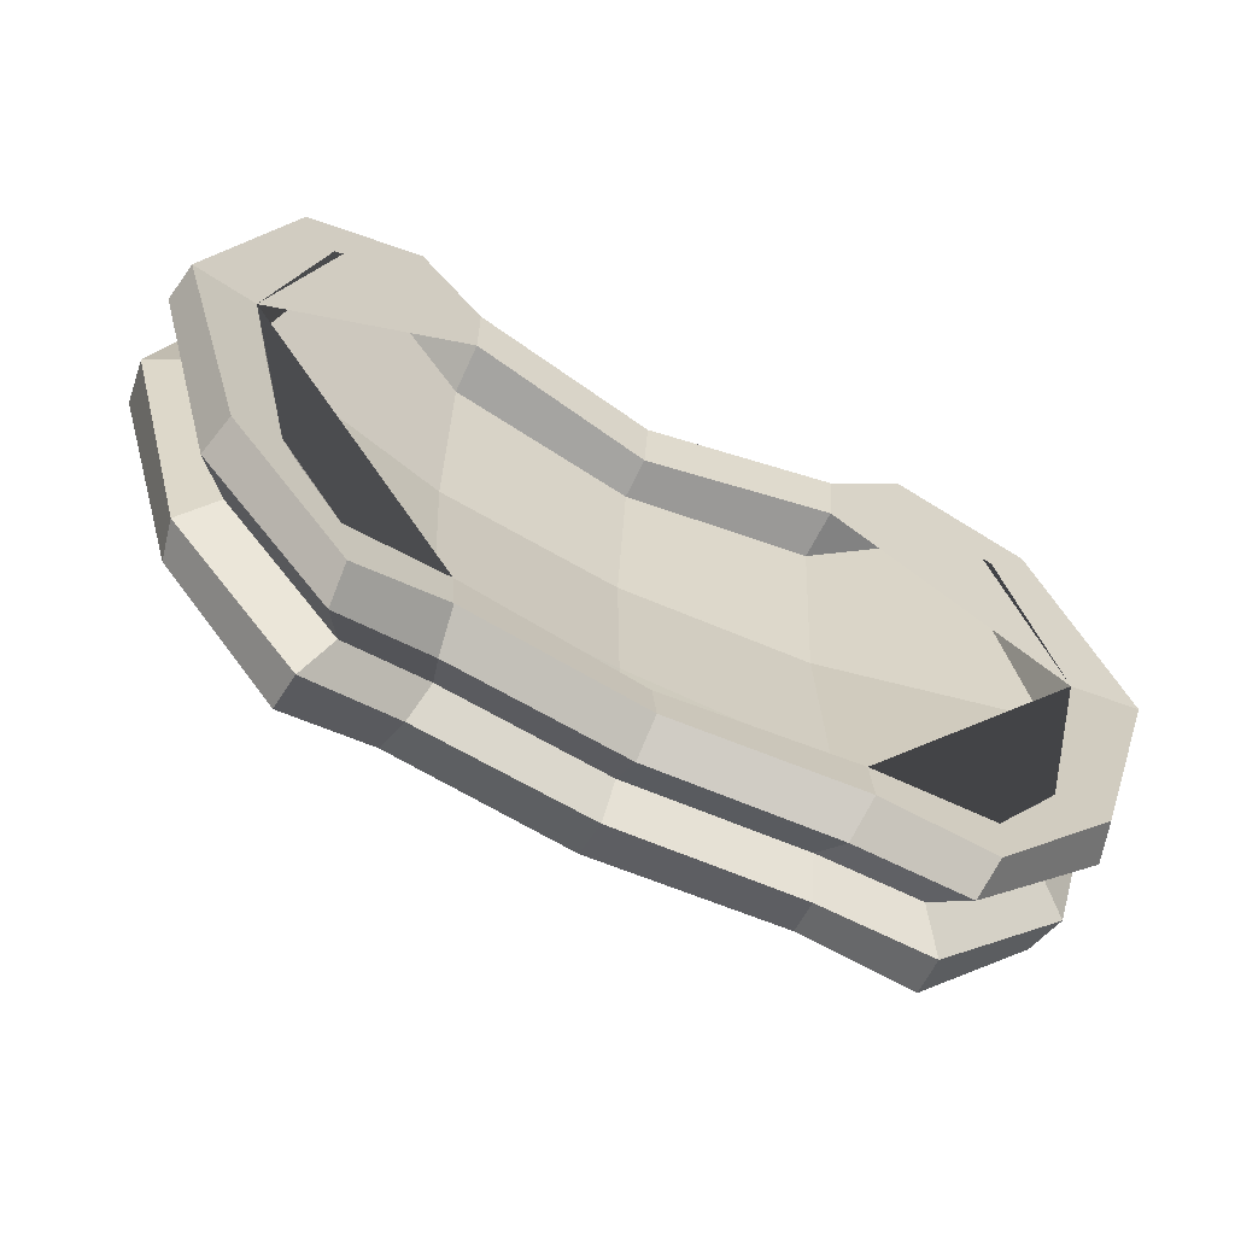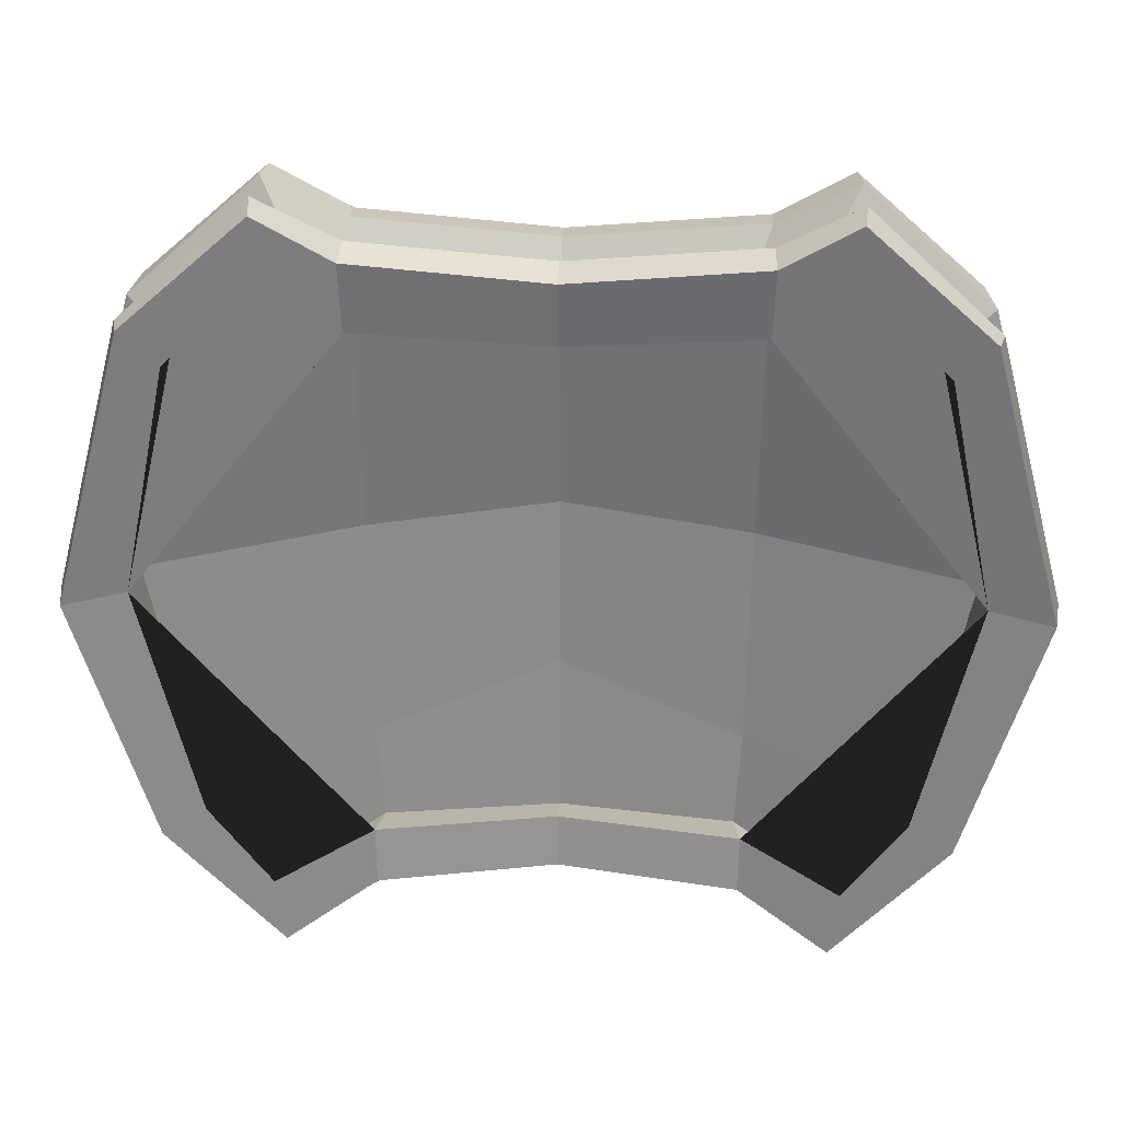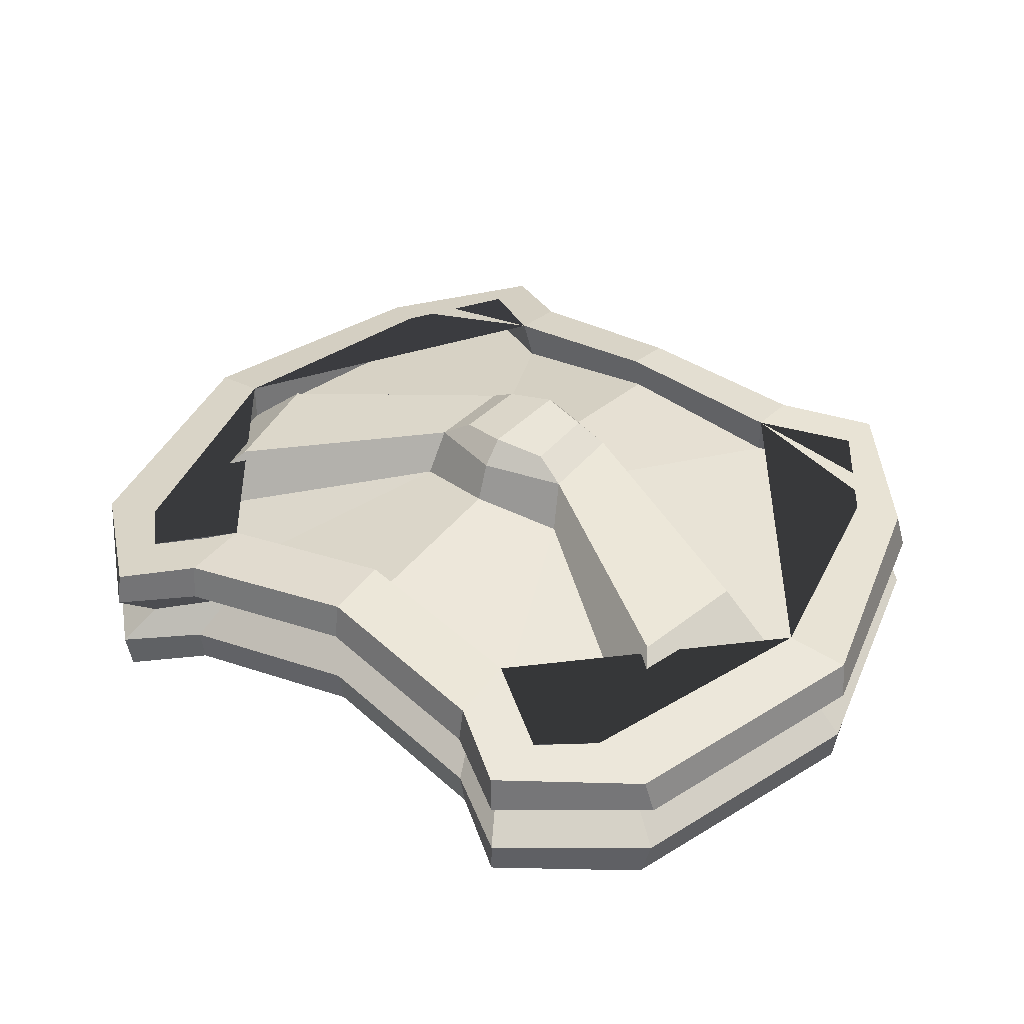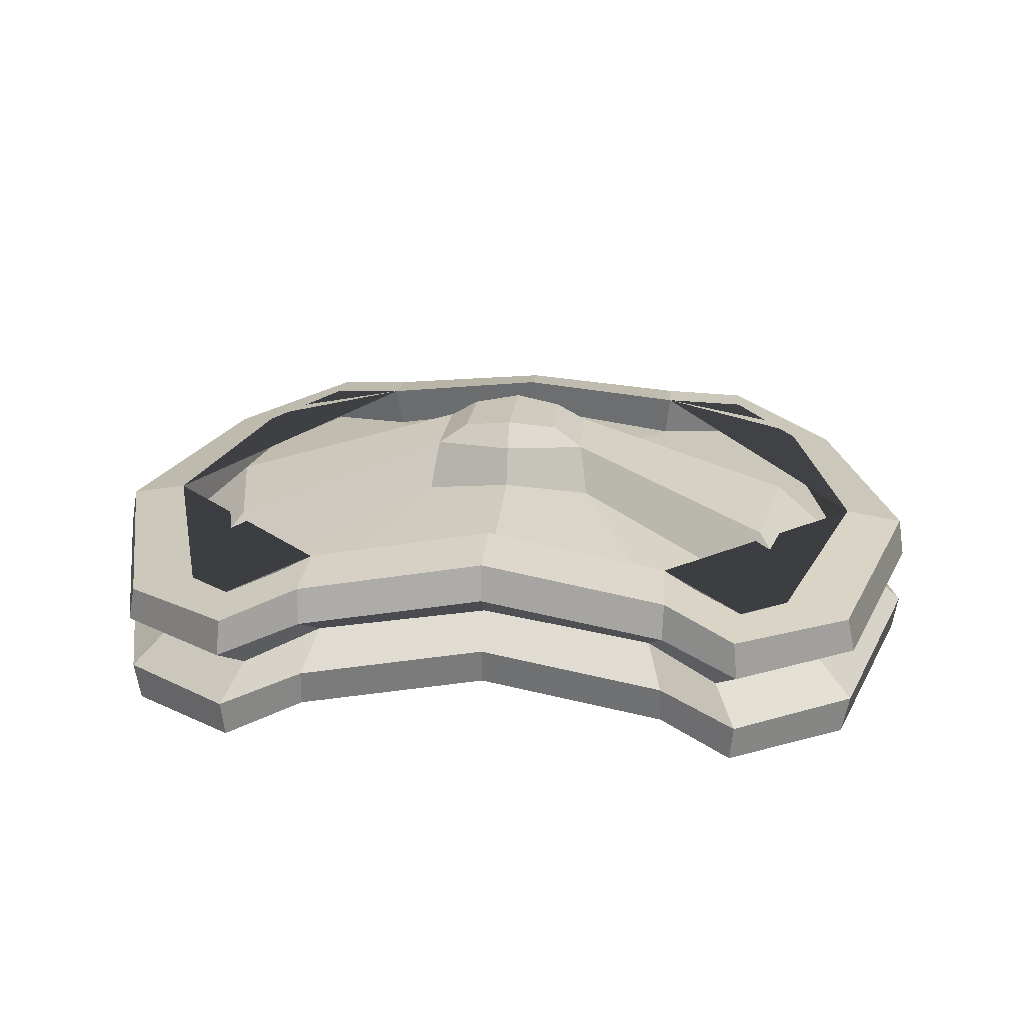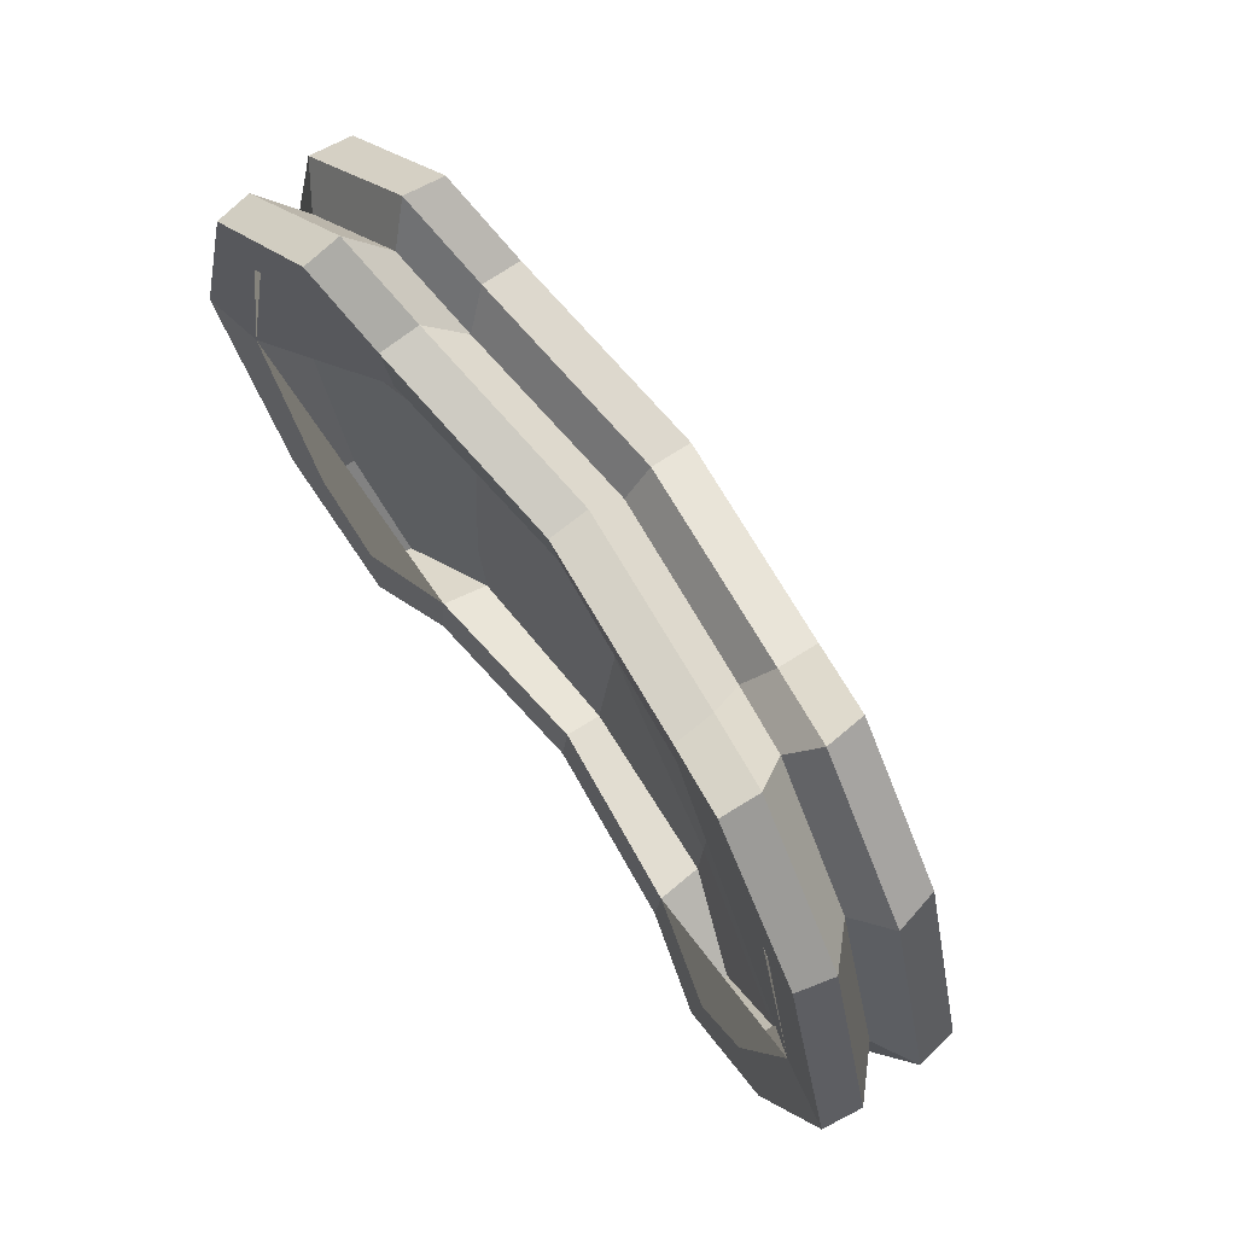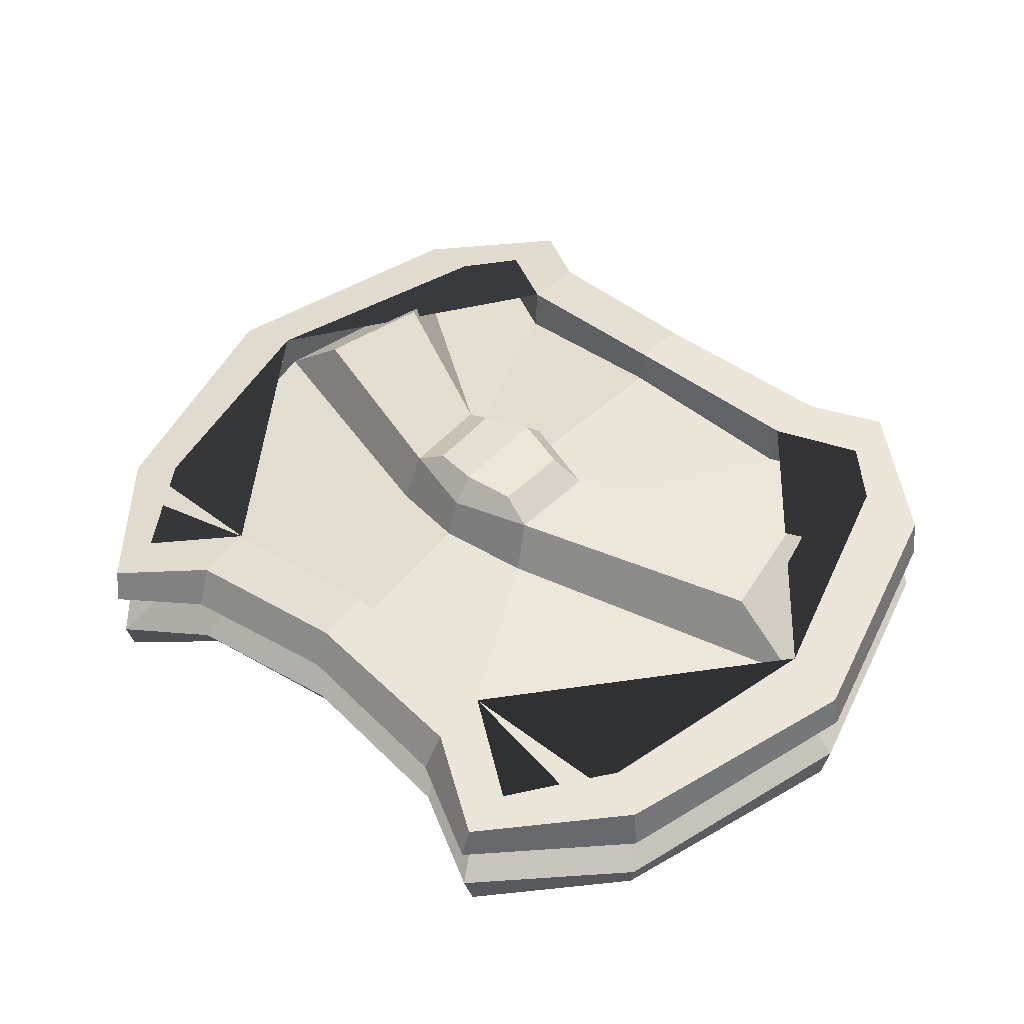
<metadata>
{"format":"obj","ext":"obj","renderer":"f3d","projection":"perspective","resolution":1024,"background":"white","views":[{"elev":-65.8,"azim":153.3,"up":"+Y"},{"elev":29.3,"azim":-177.5,"up":"+Y"},{"elev":38.5,"azim":-143.2,"up":"+Z"},{"elev":22.5,"azim":-174.2,"up":"+Z"},{"elev":72.2,"azim":-125.8,"up":"+Y"},{"elev":48.0,"azim":40.5,"up":"+Z"}]}
</metadata>
<code>
o Wide_Circle.001
v 0.2706 0.1947 -0.007468
v 0.32 0.01026 -0.007908
v 0.1845 0.2717 0.004007
v 0.1313 0.2398 0.01594
v 0.1197 -0.2381 0.01688
v 0.2706 -0.1767 -0.006405
v 0.1843 -0.2703 0.002006
v 0.1297 0.185 0.01564
v 0.0598 -0.06212 0.04034
v 0.06297 0.02923 0.04159
v 0.2417 0.165 -0.001043
v 0.1208 -0.1917 0.01597
v 0.2702 0.01792 0.002608
v 0.19 0.2206 0.006288
v 0.236 -0.1577 0.001268
v 0.1847 -0.2272 0.006281
v 0.2648 0.1985 0.01885
v 0.316 0.00806 0.01909
v 0.1821 0.2689 0.02985
v 0.1321 0.2357 0.04186
v 0.1235 -0.2244 0.0437
v 0.2647 -0.1722 0.02047
v 0.1863 -0.2646 0.02754
v 0.1307 0.1886 0.04725
v 0.2732 0.01454 0.02851
v 0.1245 -0.1844 0.04856
v 0.24 0.173 0.02463
v 0.1868 0.2251 0.03227
v 0.2351 -0.1559 0.02808
v 0.1866 -0.2276 0.03144
v 0.05525 -0.04887 0.07705
v 0.0575 0.0159 0.07602
v 0.2013 0.1028 0.04405
v 0.2174 0.01884 0.04915
v 0.03395 -0.04396 0.09061
v 0.03585 0.01056 0.09013
v 0.2922 0.009318 -0.02285
v 0.2465 0.1799 -0.02279
v 0.1705 0.248 -0.01197
v 0.1707 -0.2435 -0.01282
v 0.2493 -0.16 -0.02157
v 0.1214 0.2133 0.000243
v 0.1129 -0.2154 0.000549
v 0.06298 0.02933 0.0273
v 0.0598 -0.06198 0.02601
v 0.1297 0.185 0.001657
v 0.2702 0.01799 -0.01828
v 0.2417 0.165 -0.02107
v 0.1208 -0.1914 0.002042
v 0.19 0.2206 -0.01383
v 0.236 -0.1573 -0.01876
v 0.1847 -0.2268 -0.01379
v 0.2706 0.1947 -0.04692
v 0.32 0.01026 -0.04895
v 0.1845 0.2717 -0.0354
v 0.1313 0.2398 -0.02415
v 0.1197 -0.2372 -0.02316
v 0.2706 -0.1761 -0.04613
v 0.1843 -0.2694 -0.03744
v 0.1297 0.185 -0.01238
v 0.2417 0.165 -0.04113
v 0.1208 -0.1911 -0.01194
v 0.2702 0.01806 -0.03948
v 0.19 0.2206 -0.03368
v 0.236 -0.157 -0.03895
v 0.1847 -0.2263 -0.03358
v 0.2648 0.1985 -0.07156
v 0.316 0.008066 -0.07508
v 0.1821 0.2689 -0.0605
v 0.1321 0.2357 -0.05004
v 0.1235 -0.2223 -0.04834
v 0.2648 -0.171 -0.07071
v 0.1863 -0.2628 -0.06294
v 0.1307 0.1886 -0.04588
v 0.2732 0.01484 -0.0677
v 0.1245 -0.1824 -0.04447
v 0.24 0.173 -0.06703
v 0.1868 0.2251 -0.05918
v 0.2351 -0.1544 -0.06463
v 0.1867 -0.2257 -0.05985
v 0.1247 -0.1206 -0.01271
v 0.1272 0.03189 -0.002875
v -0.2706 0.1947 -0.007468
v -0.32 0.01026 -0.007909
v -0.1845 0.2717 0.004007
v -0.1313 0.2398 0.01594
v -0.1197 -0.2381 0.01688
v -0 -0.228 0.02964
v -0.2706 -0.1767 -0.006405
v -0.1843 -0.2703 0.002006
v -0 0.1708 0.03959
v -0 0.2222 0.03211
v -0.1297 0.185 0.01564
v -0 -0.07633 0.05028
v -0 0.04494 0.05241
v -0.0598 -0.06212 0.04034
v -0.06297 0.02923 0.04159
v -0.2417 0.165 -0.001043
v -0 -0.185 0.03612
v -0.1208 -0.1917 0.01597
v -0.2702 0.01792 0.002608
v -0.19 0.2206 0.006288
v -0.236 -0.1577 0.001268
v -0.1847 -0.2272 0.006281
v -0.2648 0.1985 0.01885
v -0.316 0.00806 0.01909
v -0.1821 0.2689 0.02985
v -0.1321 0.2357 0.04186
v -0.1235 -0.2244 0.0437
v -0 -0.2162 0.05739
v -0.2647 -0.1722 0.02047
v -0.1863 -0.2646 0.02754
v -0 0.1736 0.06516
v -0 0.2178 0.05854
v -0.1307 0.1886 0.04725
v -0.2732 0.01454 0.02851
v -0.1245 -0.1844 0.04856
v -0 -0.1789 0.06327
v -0.24 0.173 0.02463
v -0.1868 0.2251 0.03227
v -0.2351 -0.1559 0.02808
v -0.1866 -0.2276 0.03144
v -0 -0.06659 0.07822
v -0 0.03498 0.07974
v -0.05525 -0.04887 0.07705
v -0.0575 0.0159 0.07602
v -0.2013 0.1028 0.04405
v -0.2174 0.01884 0.04915
v -0 -0.05093 0.09511
v -0 0.01938 0.09637
v -0.03395 -0.04396 0.09061
v -0.03585 0.01056 0.09013
v -0.2922 0.009318 -0.02285
v -0.2465 0.1799 -0.02279
v -0.1705 0.248 -0.01197
v -0 0.2009 0.01483
v -0 -0.2059 0.0126
v -0.1707 -0.2435 -0.01282
v -0.2493 -0.16 -0.02157
v -0.1214 0.2133 0.000243
v -0.1129 -0.2154 0.000549
v -0 0.042 0.03171
v -0.06298 0.02933 0.0273
v -0 -0.07008 0.02979
v -0.0598 -0.06198 0.02601
v -0 0.1585 0.02089
v -0.1297 0.185 0.001657
v -0.2702 0.01799 -0.01828
v -0.2417 0.165 -0.02107
v -0.1208 -0.1914 0.002042
v -0 -0.1707 0.01775
v -0.19 0.2206 -0.01383
v -0.236 -0.1573 -0.01876
v -0.1847 -0.2268 -0.01379
v -0.2706 0.1947 -0.04692
v -0.32 0.01026 -0.04895
v -0.1845 0.2717 -0.0354
v -0.1313 0.2398 -0.02415
v -0.1197 -0.2372 -0.02316
v -0 -0.227 -0.01071
v -0.2706 -0.1761 -0.04613
v -0.1843 -0.2694 -0.03744
v -0 0.1708 -0.00144
v -0 0.2222 -0.008399
v -0.1297 0.185 -0.01238
v -0 -0.07584 0.008085
v -0 0.04525 0.01046
v -0.2417 0.165 -0.04113
v -0 -0.1841 -0.004818
v -0.1208 -0.1911 -0.01194
v -0.2702 0.01806 -0.03948
v -0.19 0.2206 -0.03368
v -0.236 -0.157 -0.03895
v -0.1847 -0.2263 -0.03358
v -0.2648 0.1985 -0.07156
v -0.316 0.008066 -0.07508
v -0.1821 0.2689 -0.0605
v -0.1321 0.2357 -0.05004
v -0.1235 -0.2223 -0.04834
v -0 -0.2141 -0.03541
v -0.2648 -0.171 -0.07071
v -0.1863 -0.2628 -0.06294
v -0 0.1736 -0.02878
v -0 0.2178 -0.03435
v -0.1307 0.1886 -0.04588
v -0.2732 0.01484 -0.0677
v -0.1245 -0.1824 -0.04447
v -0 -0.1771 -0.03068
v -0.24 0.173 -0.06703
v -0.1868 0.2251 -0.05918
v -0.2351 -0.1544 -0.06463
v -0.1867 -0.2257 -0.05985
v -0.1247 -0.1206 -0.01271
v -0.1272 0.03189 -0.002875
v -0 -0.2167 0.05775
f 13 25 27 11
f 3 19 17 1
f 7 23 21 5
f 99 118 26 12
f 42 4 3 39
f 43 5 88 137
f 41 6 7 40
f 37 2 6 41
f 136 92 4 42
f 38 1 2 37
f 40 7 5 43
f 39 3 1 38
f 20 114 113 24
f 26 21 23 22 18 25 29 30
f 118 110 21 26
f 25 18 17 19 20 24 28 27
f 4 20 19 3
f 14 28 24 8
f 5 21 110 88
f 11 27 28 14
f 6 22 23 7
f 15 29 25 13
f 2 18 22 6
f 8 24 113 91
f 16 30 29 15
f 12 26 30 16
f 92 114 20 4
f 1 17 18 2
f 46 146 142 144 45 44
f 42 136 146 46
f 44 45 47 48
f 45 49 52 51 47
f 144 151 49 45
f 46 44 48 50
f 49 43 40 41 37 47 51 52
f 151 137 43 49
f 47 37 38 39 42 46 50 48
f 63 61 77 75
f 55 53 67 69
f 59 57 71 73
f 169 62 76 188
f 42 39 55 56
f 43 137 160 57
f 41 40 59 58
f 37 41 58 54
f 136 42 56 164
f 38 37 54 53
f 40 43 57 59
f 39 38 53 55
f 70 74 183 184
f 76 80 79 75 68 72 73 71
f 188 76 71 180
f 75 77 78 74 70 69 67 68
f 56 55 69 70
f 64 60 74 78
f 57 160 180 71
f 61 64 78 77
f 58 59 73 72
f 65 63 75 79
f 54 58 72 68
f 60 163 183 74
f 66 65 79 80
f 62 66 80 76
f 164 56 70 184
f 53 54 68 67
f 101 98 119 116
f 85 83 105 107
f 90 87 109 112
f 99 100 117 118
f 140 135 85 86
f 141 137 88 87
f 139 138 90 89
f 133 139 89 84
f 136 140 86 92
f 134 133 84 83
f 138 141 87 90
f 135 134 83 85
f 108 115 113 114
f 117 122 121 116 106 111 112 109
f 118 117 109 110
f 116 119 120 115 108 107 105 106
f 86 85 107 108
f 102 93 115 120
f 87 88 110 109
f 98 102 120 119
f 89 90 112 111
f 103 101 116 121
f 84 89 111 106
f 93 91 113 115
f 104 103 121 122
f 100 104 122 117
f 92 86 108 114
f 83 84 106 105
f 147 143 145 144 142 146
f 140 147 146 136
f 143 149 148 145
f 145 148 153 154 150
f 144 145 150 151
f 147 152 149 143
f 150 154 153 148 133 139 138 141
f 151 150 141 137
f 148 149 152 147 140 135 134 133
f 171 186 189 168
f 157 177 175 155
f 162 182 179 159
f 169 188 187 170
f 140 158 157 135
f 141 159 160 137
f 139 161 162 138
f 133 156 161 139
f 136 164 158 140
f 134 155 156 133
f 138 162 159 141
f 135 157 155 134
f 178 184 183 185
f 187 179 182 181 176 186 191 192
f 188 180 179 187
f 186 176 175 177 178 185 190 189
f 158 178 177 157
f 172 190 185 165
f 159 179 180 160
f 168 189 190 172
f 161 181 182 162
f 173 191 186 171
f 156 176 181 161
f 165 185 183 163
f 174 192 191 173
f 170 187 192 174
f 164 184 178 158
f 155 175 176 156
f 8 91 95 10
f 9 12 16 15 13
f 94 99 12 9
f 8 10 11 14
f 81 65 66 62
f 166 81 62 169
f 167 82 81 166
f 82 63 65 81
f 60 64 61 63 82
f 163 60 82 167
f 93 97 95 91
f 96 101 103 104 100
f 94 96 100 99
f 93 102 98 97
f 193 170 174 173
f 166 169 170 193
f 167 166 193 194
f 194 193 173 171
f 165 194 171 168 172
f 163 167 194 165
f 11 33 34 13
f 9 31 123 94
f 32 31 34 33
f 31 35 129 123
f 13 34 31 9
f 10 32 33 11
f 32 36 35 31
f 130 129 35 36
f 124 130 36 32
f 95 124 32 10
f 98 101 128 127
f 96 94 123 125
f 126 127 128 125
f 125 123 129 131
f 101 96 125 128
f 97 98 127 126
f 126 125 131 132
f 130 132 131 129
f 124 126 132 130
f 95 97 126 124
l 110 195

</code>
